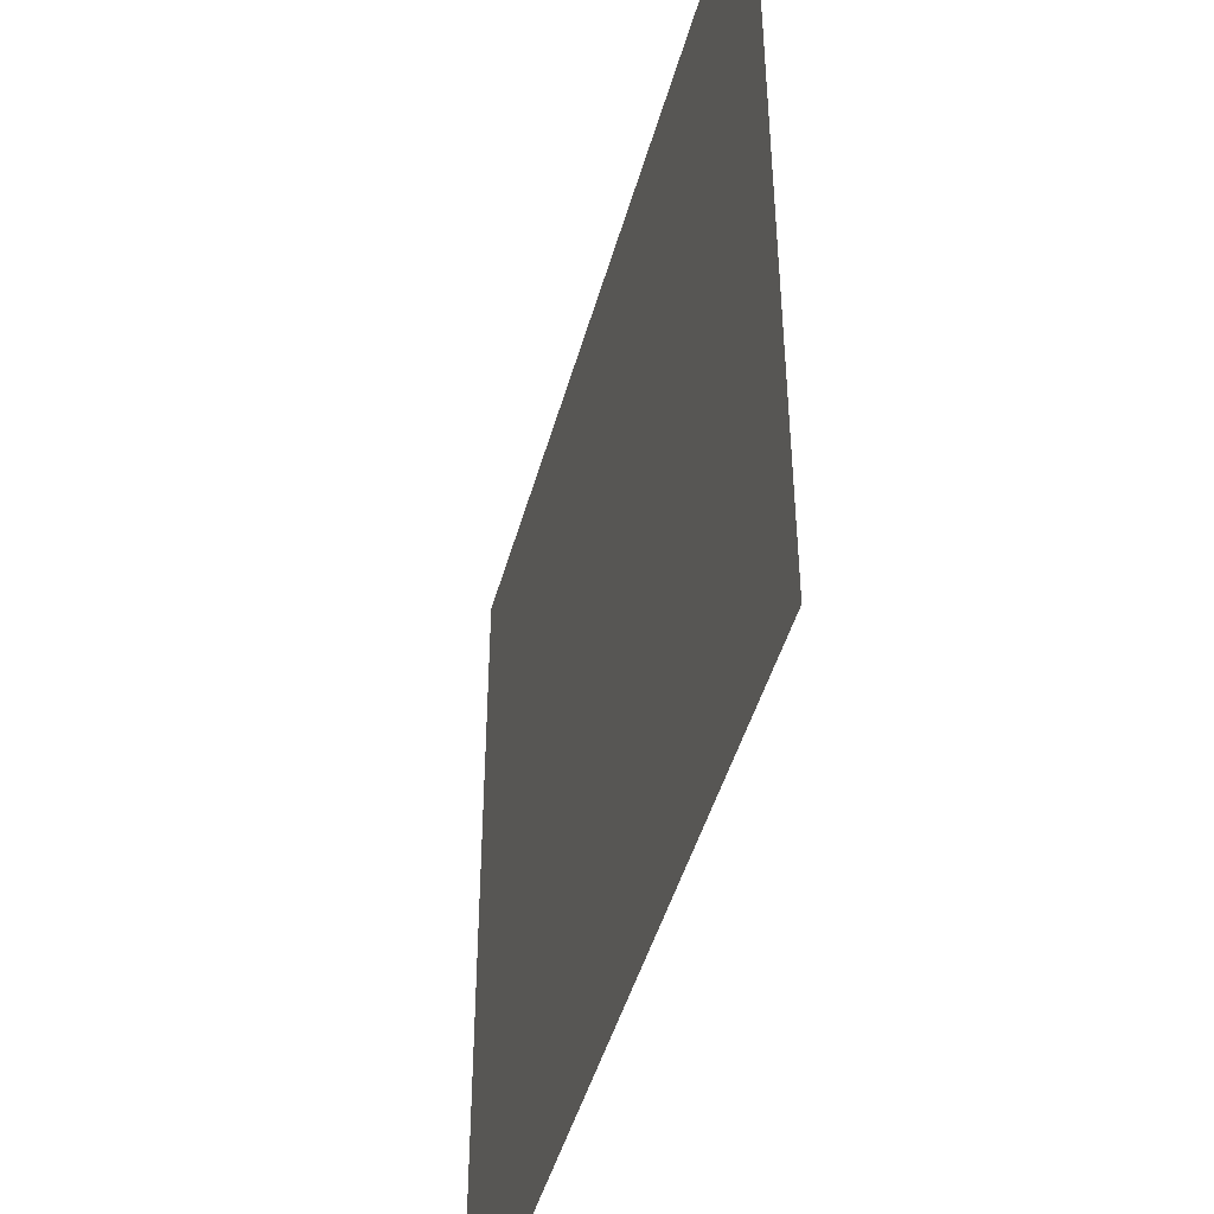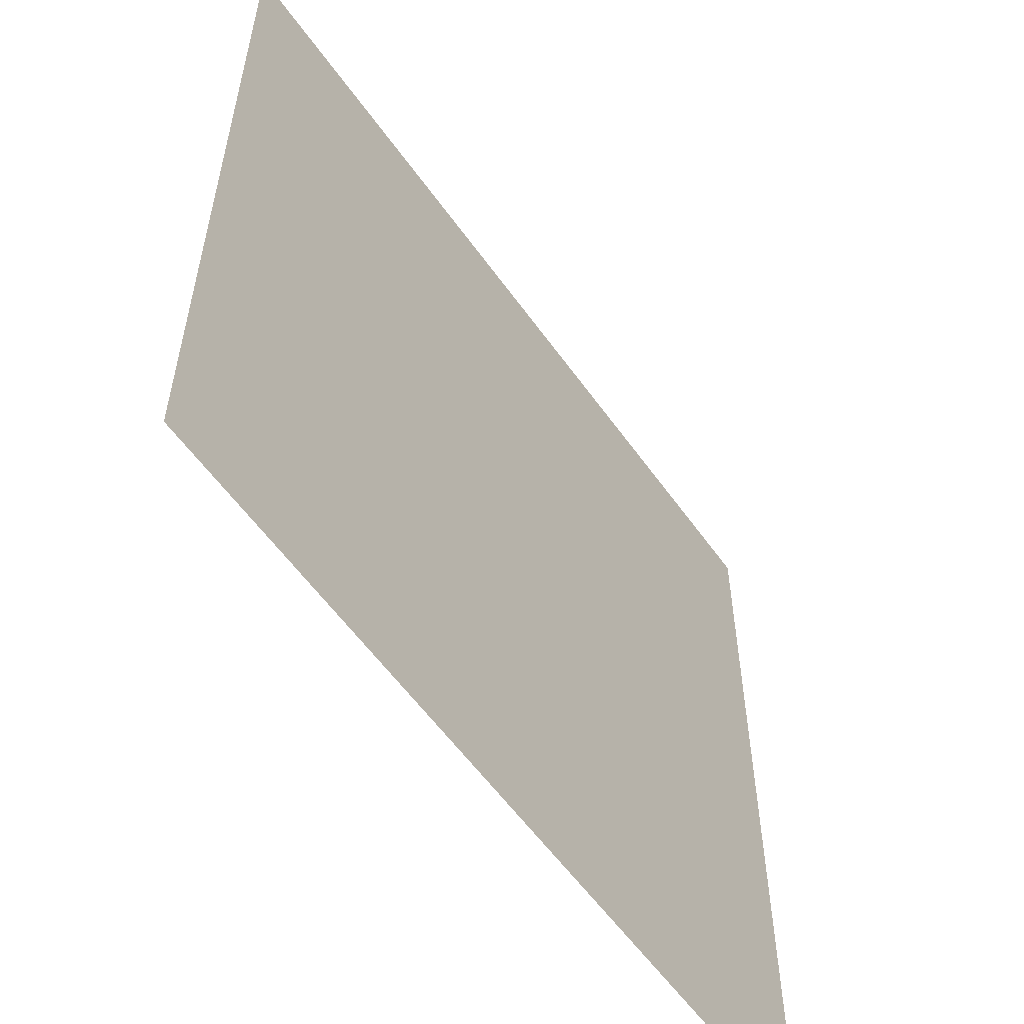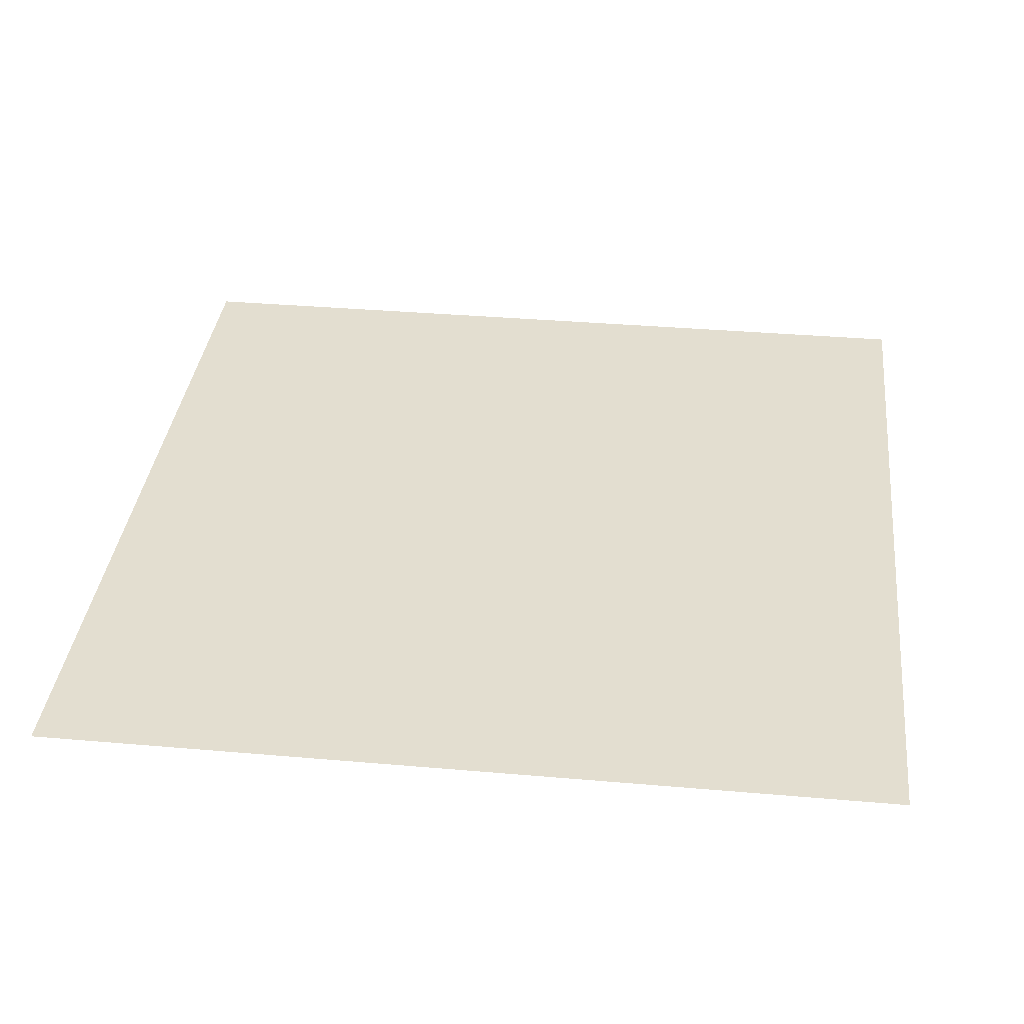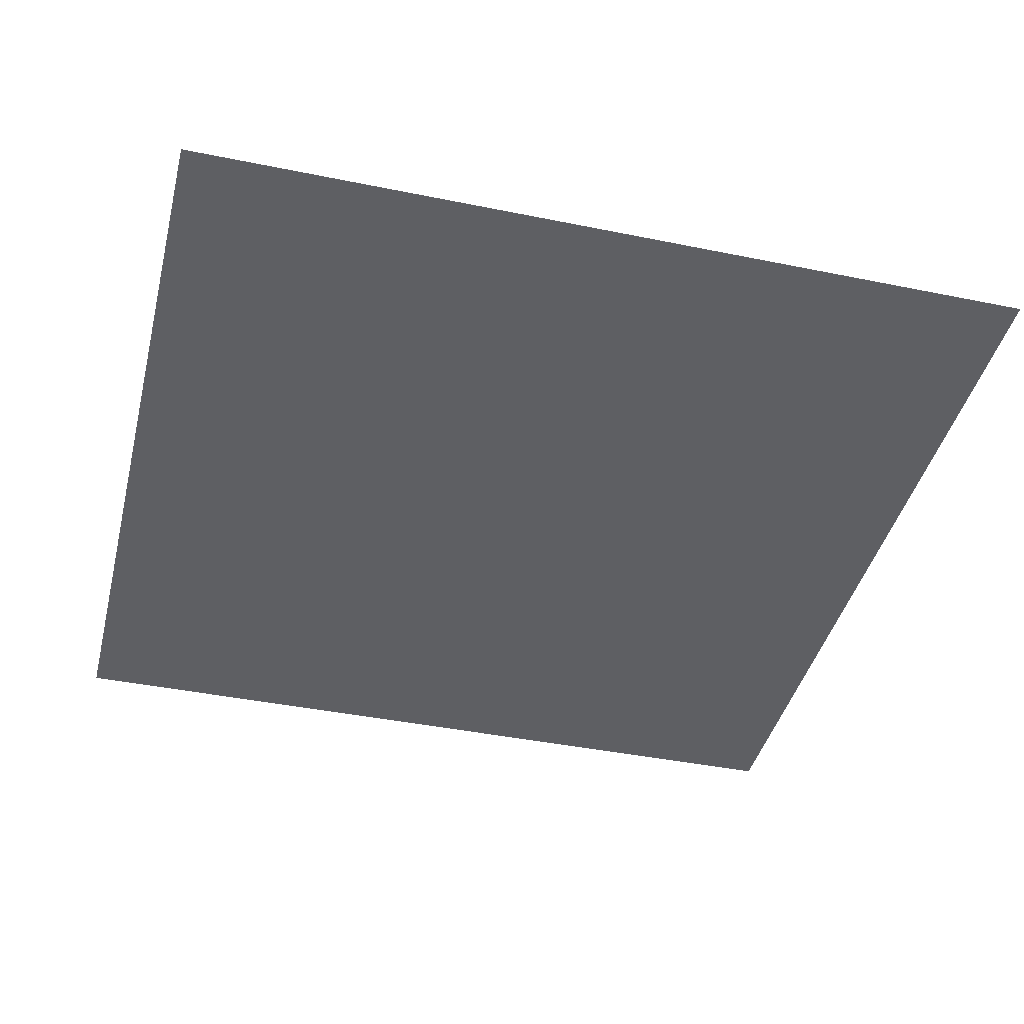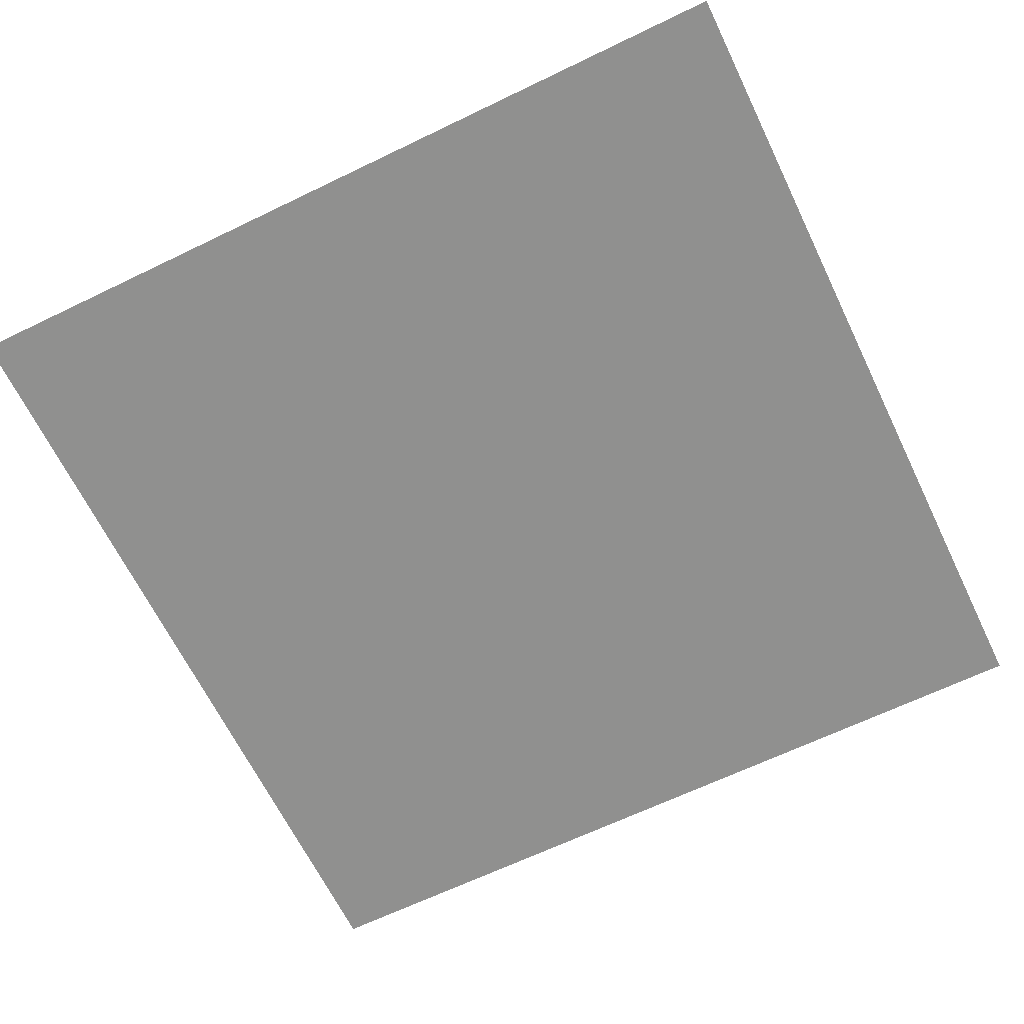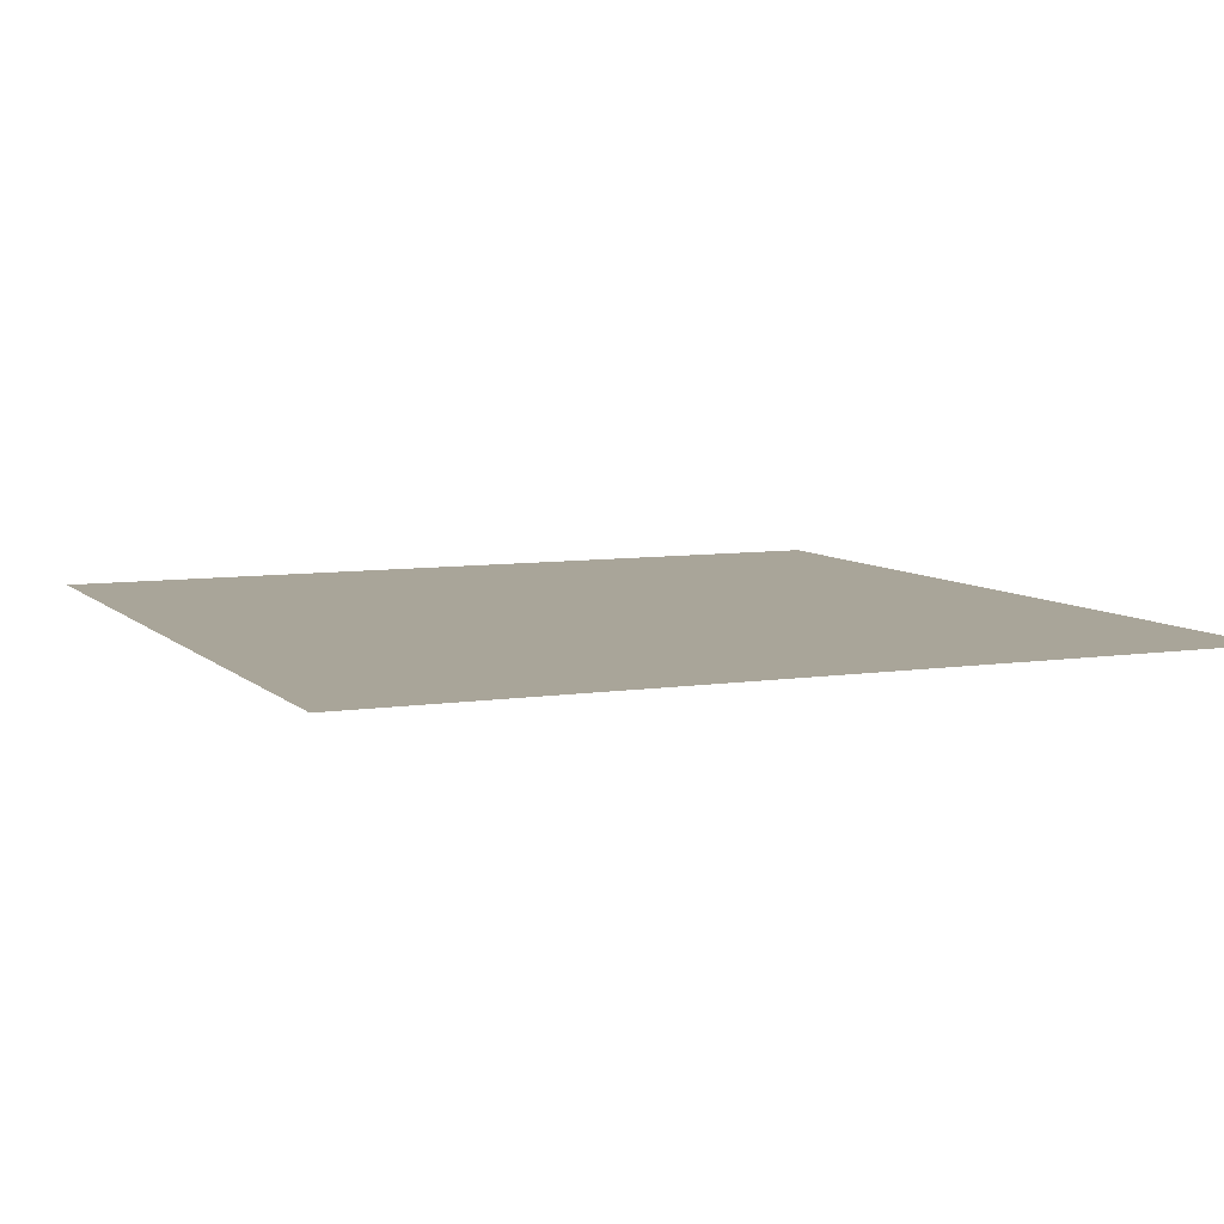
<metadata>
{"format":"obj","ext":"obj","renderer":"f3d","projection":"perspective","resolution":1024,"background":"white","views":[{"elev":-46.2,"azim":74.7,"up":"+Y"},{"elev":-57.3,"azim":-55.0,"up":"+Y"},{"elev":35.9,"azim":-173.5,"up":"+Z"},{"elev":-41.4,"azim":-103.9,"up":"+Z"},{"elev":-65.5,"azim":25.9,"up":"+Z"},{"elev":7.4,"azim":-23.9,"up":"+Z"}]}
</metadata>
<code>
o #ID858
v 0.2503 0.4965 -0.01127
v 0.3432 0.5894 -0.01127
v 0.3432 0.4965 -0.01127
v 0.2503 0.5894 -0.01127
v 0.2503 0.5894 -0.01127
v 0.2503 0.4965 -0.01127
v 0.3432 0.5894 -0.01127
v 0.3432 0.4965 -0.01127
f 1 2 3
f 2 1 4
f 5 6 7
f 8 7 6

</code>
